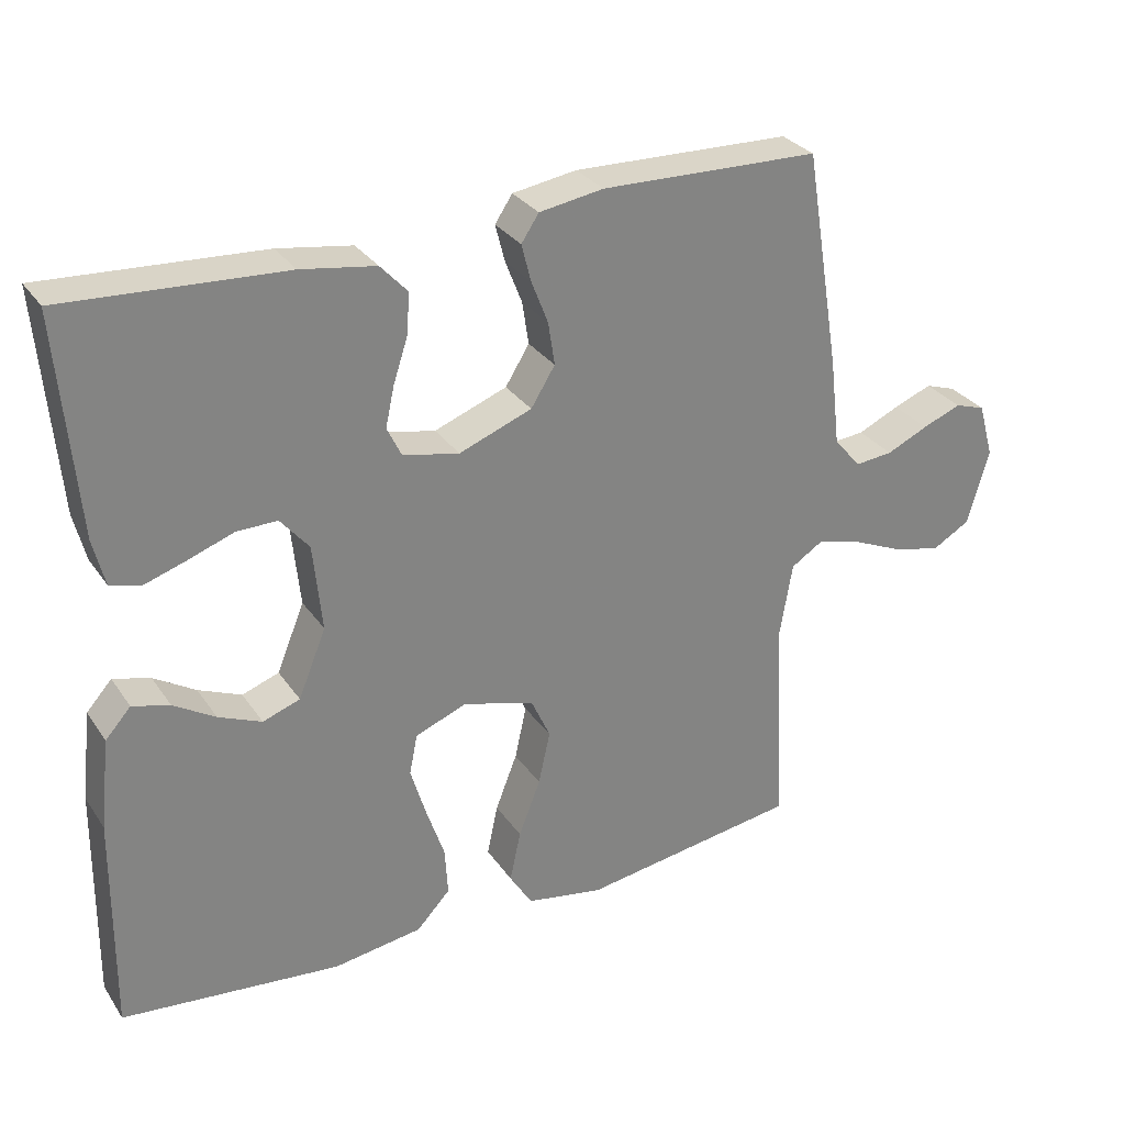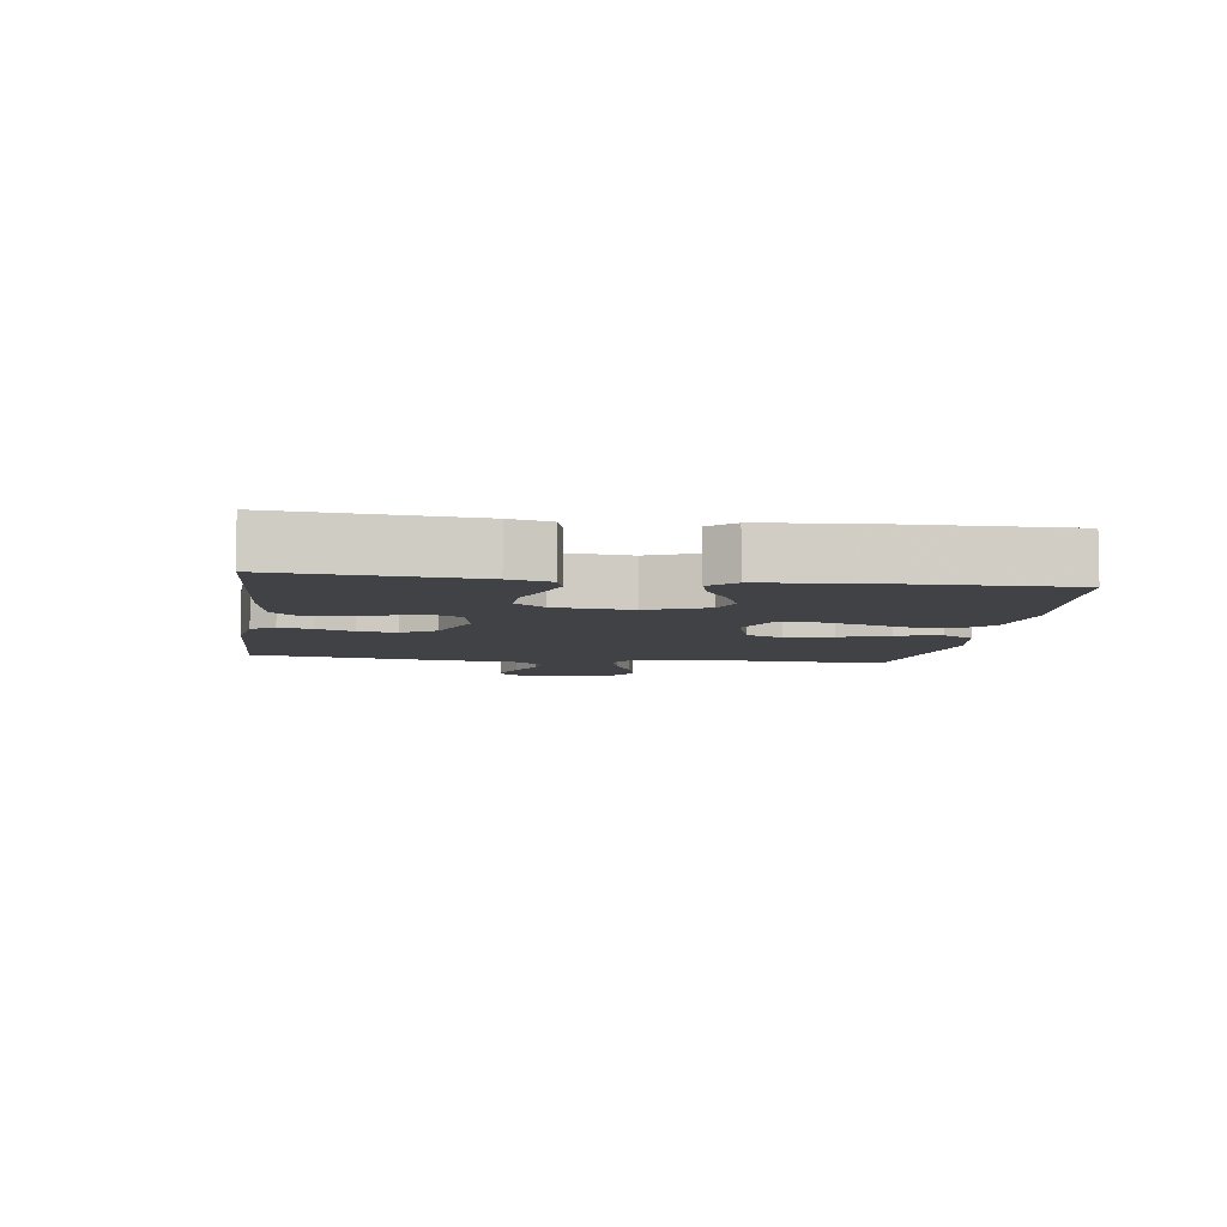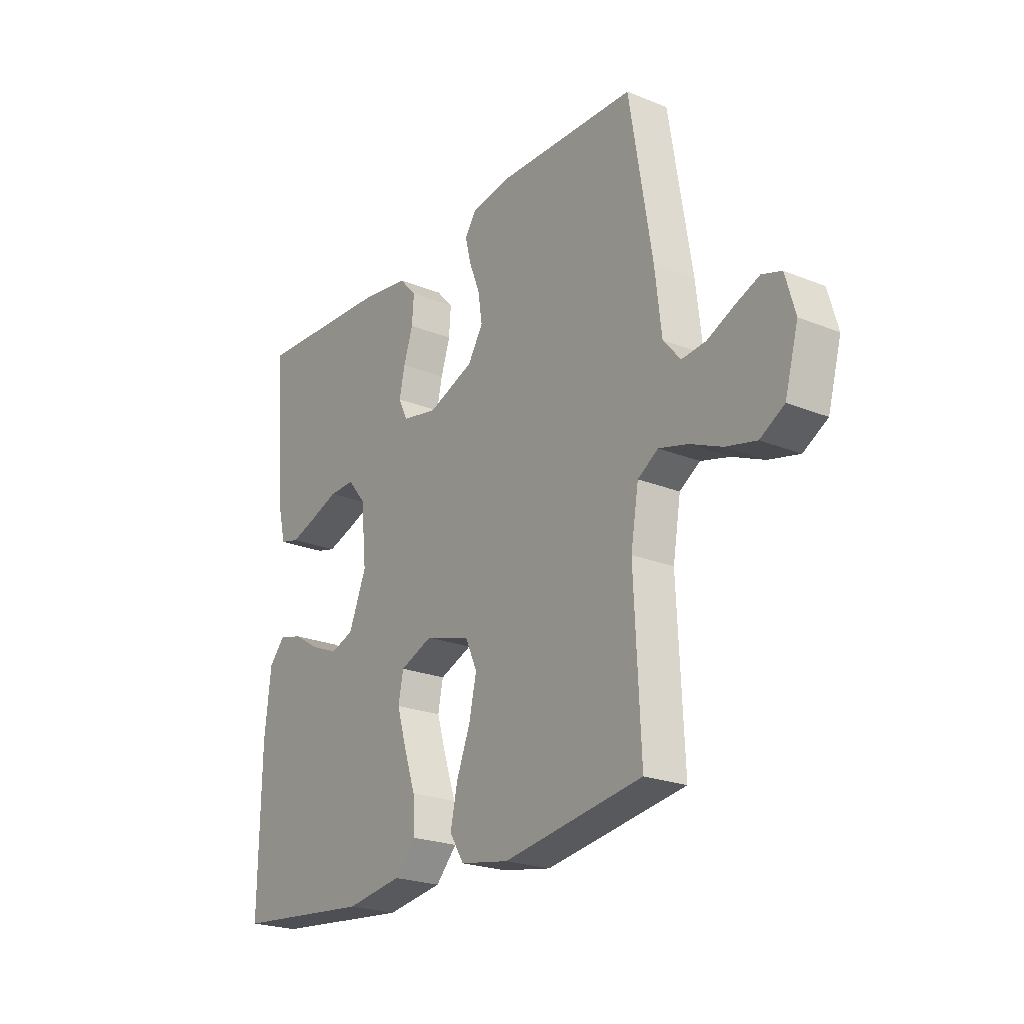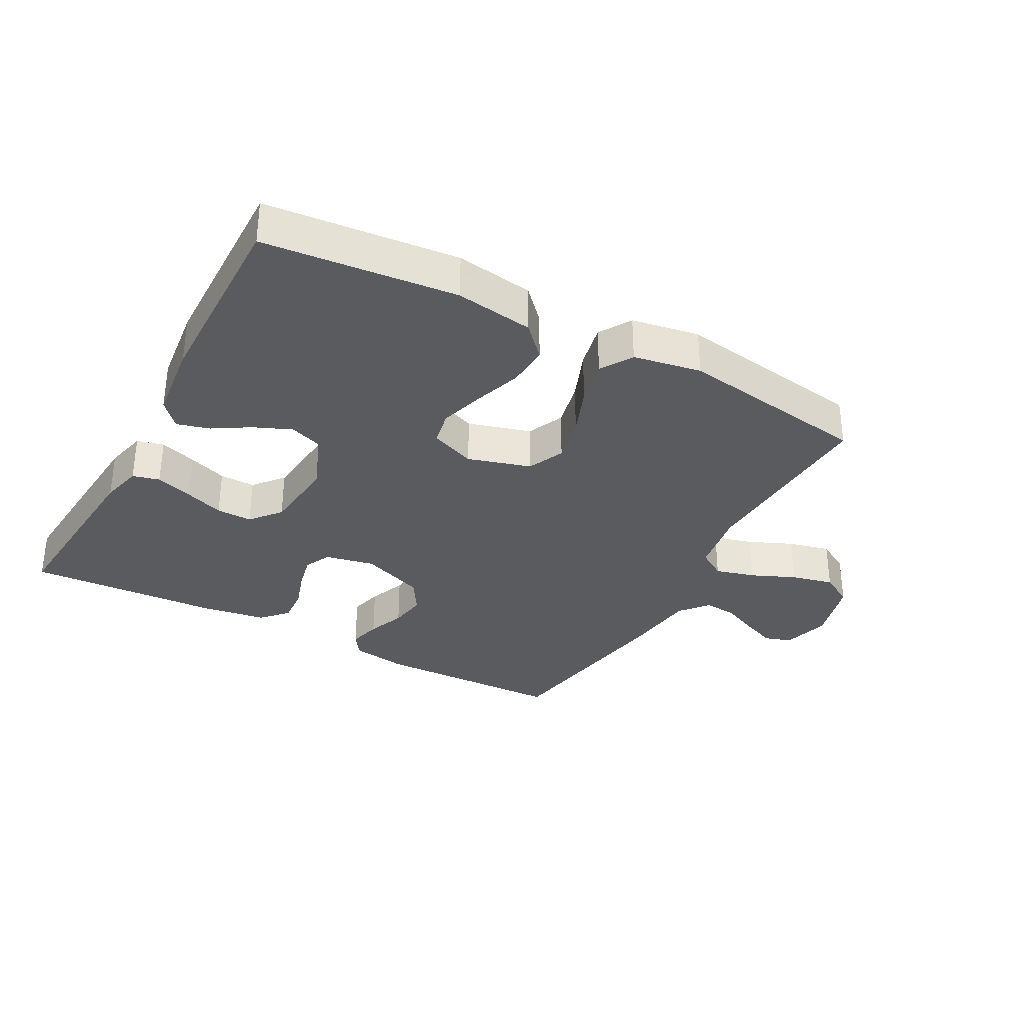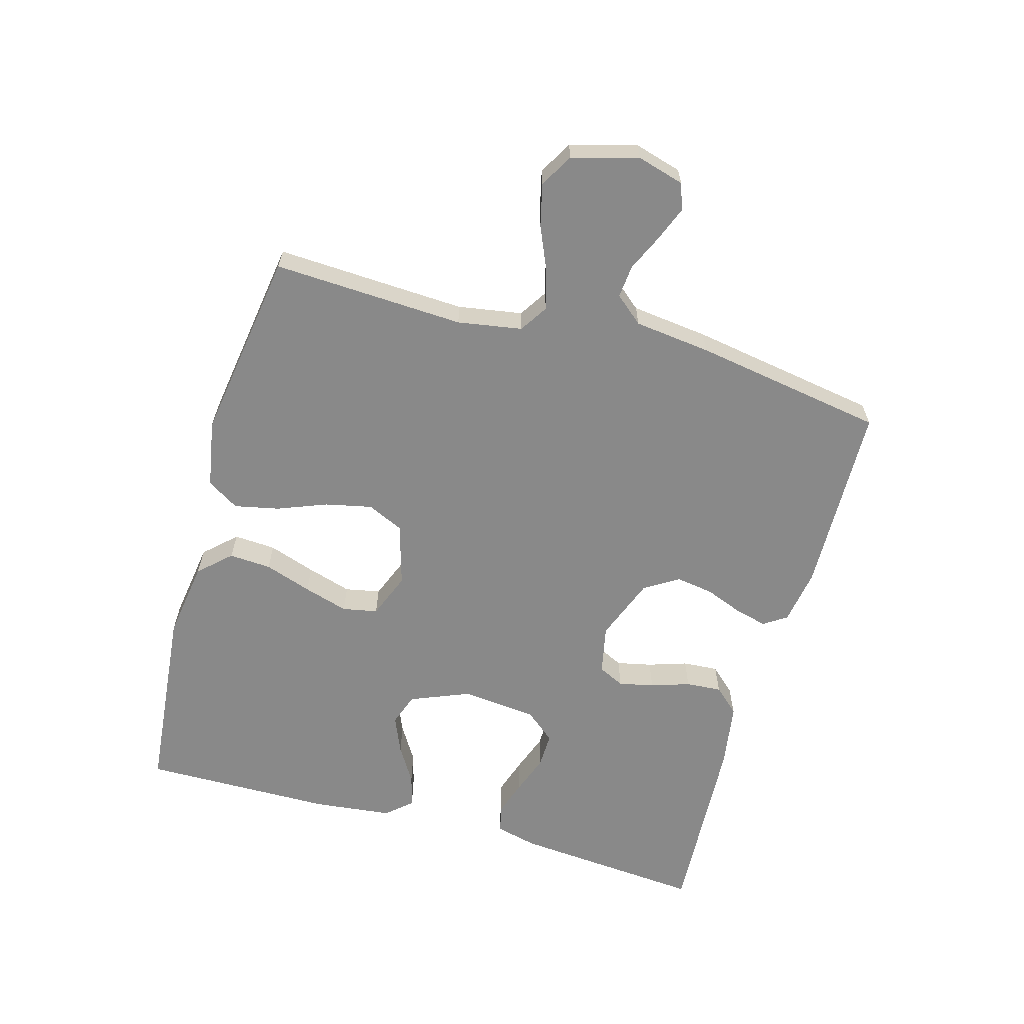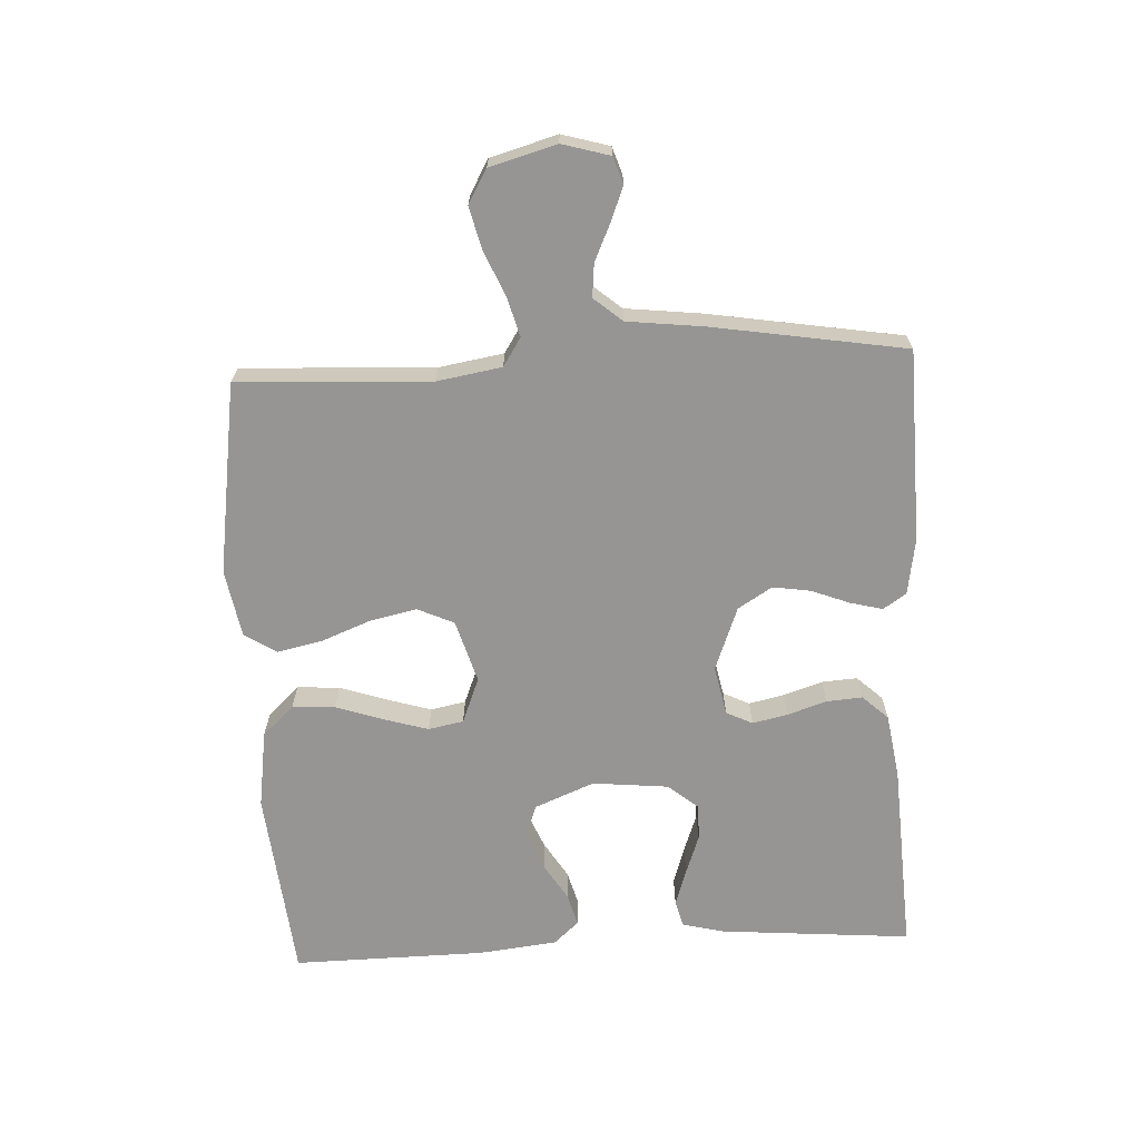
<metadata>
{"format":"obj","ext":"obj","renderer":"f3d","projection":"perspective","resolution":1024,"background":"white","views":[{"elev":29.8,"azim":152.0,"up":"+Z"},{"elev":-6.4,"azim":81.9,"up":"+Y"},{"elev":-22.9,"azim":-124.6,"up":"+Z"},{"elev":-33.0,"azim":151.5,"up":"+Y"},{"elev":-63.0,"azim":-105.8,"up":"+Y"},{"elev":-67.5,"azim":-87.1,"up":"+Y"}]}
</metadata>
<code>
v 0.5 0.07 -0.5
v 0.2 0.07 -0.53
v 0.078 0.07 -0.512
v 0.032 0.07 -0.463
v 0.036 0.07 -0.397
v 0.061 0.07 -0.323
v 0.082 0.07 -0.253
v 0.071 0.07 -0.198
v 0 0.07 -0.17
v -0.098 0.07 -0.199
v -0.124 0.07 -0.256
v -0.108 0.07 -0.329
v -0.078 0.07 -0.406
v -0.063 0.07 -0.476
v -0.094 0.07 -0.526
v -0.2 0.07 -0.545
v -0.5 0.07 -0.5
v -0.486 0.07 -0.2
v -0.503 0.07 -0.099
v -0.547 0.07 -0.071
v -0.609 0.07 -0.088
v -0.678 0.07 -0.118
v -0.744 0.07 -0.134
v -0.796 0.07 -0.104
v -0.825 0.07 0
v -0.804 0.07 0.074
v -0.762 0.07 0.088
v -0.709 0.07 0.067
v -0.652 0.07 0.041
v -0.6 0.07 0.036
v -0.563 0.07 0.08
v -0.549 0.07 0.2
v -0.5 0.07 0.5
v -0.2 0.07 0.508
v -0.112 0.07 0.494
v -0.088 0.07 0.458
v -0.101 0.07 0.407
v -0.124 0.07 0.348
v -0.133 0.07 0.289
v -0.1 0.07 0.236
v 0 0.07 0.198
v 0.077 0.07 0.214
v 0.097 0.07 0.255
v 0.085 0.07 0.31
v 0.065 0.07 0.371
v 0.061 0.07 0.427
v 0.098 0.07 0.467
v 0.2 0.07 0.483
v 0.5 0.07 0.5
v 0.475 0.07 0.2
v 0.459 0.07 0.135
v 0.417 0.07 0.124
v 0.359 0.07 0.143
v 0.298 0.07 0.165
v 0.242 0.07 0.166
v 0.203 0.07 0.119
v 0.191 0.07 0
v 0.229 0.07 -0.093
v 0.28 0.07 -0.111
v 0.339 0.07 -0.086
v 0.396 0.07 -0.051
v 0.447 0.07 -0.037
v 0.482 0.07 -0.076
v 0.496 0.07 -0.2
v 0.5 0 -0.5
v 0.2 0 -0.53
v 0.078 0 -0.512
v 0.032 0 -0.463
v 0.036 0 -0.397
v 0.061 0 -0.323
v 0.082 0 -0.253
v 0.071 0 -0.198
v 0 0 -0.17
v -0.098 0 -0.199
v -0.124 0 -0.256
v -0.108 0 -0.329
v -0.078 0 -0.406
v -0.063 0 -0.476
v -0.094 0 -0.526
v -0.2 0 -0.545
v -0.5 0 -0.5
v -0.486 0 -0.2
v -0.503 0 -0.099
v -0.547 0 -0.071
v -0.609 0 -0.088
v -0.678 0 -0.118
v -0.744 0 -0.134
v -0.796 0 -0.104
v -0.825 0 0
v -0.804 0 0.074
v -0.762 0 0.088
v -0.709 0 0.067
v -0.652 0 0.041
v -0.6 0 0.036
v -0.563 0 0.08
v -0.549 0 0.2
v -0.5 0 0.5
v -0.2 0 0.508
v -0.112 0 0.494
v -0.088 0 0.458
v -0.101 0 0.407
v -0.124 0 0.348
v -0.133 0 0.289
v -0.1 0 0.236
v 0 0 0.198
v 0.077 0 0.214
v 0.097 0 0.255
v 0.085 0 0.31
v 0.065 0 0.371
v 0.061 0 0.427
v 0.098 0 0.467
v 0.2 0 0.483
v 0.5 0 0.5
v 0.475 0 0.2
v 0.459 0 0.135
v 0.417 0 0.124
v 0.359 0 0.143
v 0.298 0 0.165
v 0.242 0 0.166
v 0.203 0 0.119
v 0.191 0 0
v 0.229 0 -0.093
v 0.28 0 -0.111
v 0.339 0 -0.086
v 0.396 0 -0.051
v 0.447 0 -0.037
v 0.482 0 -0.076
v 0.496 0 -0.2
f 60 61 62 63
f 59 60 63 64
f 58 59 64 1
f 51 52 53 54
f 49 50 51 54
f 49 54 55
f 48 49 55 56
f 44 45 46 47
f 43 44 47 48
f 35 36 37 38
f 35 38 39
f 34 35 39
f 31 32 33 34
f 30 31 34 39
f 26 27 28 29
f 24 25 26 29
f 24 29 30
f 21 22 23 24
f 20 21 24 30
f 19 20 30 39
f 15 16 17 18
f 12 13 14 15
f 11 12 15 18
f 10 11 18 19
f 3 4 5 6
f 3 6 7
f 58 1 2 3
f 57 58 3 7
f 43 48 56 57
f 42 43 57 7
f 10 19 39 40
f 9 10 40 41
f 8 9 41 42
f 7 8 42
f 127 126 125 124
f 128 127 124 123
f 65 128 123 122
f 118 117 116 115
f 118 115 114 113
f 119 118 113
f 120 119 113 112
f 111 110 109 108
f 112 111 108 107
f 102 101 100 99
f 103 102 99
f 103 99 98
f 98 97 96 95
f 103 98 95 94
f 93 92 91 90
f 93 90 89 88
f 94 93 88
f 88 87 86 85
f 94 88 85 84
f 103 94 84 83
f 82 81 80 79
f 79 78 77 76
f 82 79 76 75
f 83 82 75 74
f 70 69 68 67
f 71 70 67
f 67 66 65 122
f 71 67 122 121
f 121 120 112 107
f 71 121 107 106
f 104 103 83 74
f 105 104 74 73
f 106 105 73 72
f 106 72 71
f 1 65 66 2
f 2 66 67 3
f 3 67 68 4
f 4 68 69 5
f 5 69 70 6
f 6 70 71 7
f 7 71 72 8
f 8 72 73 9
f 9 73 74 10
f 10 74 75 11
f 11 75 76 12
f 12 76 77 13
f 13 77 78 14
f 14 78 79 15
f 15 79 80 16
f 16 80 81 17
f 17 81 82 18
f 18 82 83 19
f 19 83 84 20
f 20 84 85 21
f 21 85 86 22
f 22 86 87 23
f 23 87 88 24
f 24 88 89 25
f 25 89 90 26
f 26 90 91 27
f 27 91 92 28
f 28 92 93 29
f 29 93 94 30
f 30 94 95 31
f 31 95 96 32
f 32 96 97 33
f 33 97 98 34
f 34 98 99 35
f 35 99 100 36
f 36 100 101 37
f 37 101 102 38
f 38 102 103 39
f 39 103 104 40
f 40 104 105 41
f 41 105 106 42
f 42 106 107 43
f 43 107 108 44
f 44 108 109 45
f 45 109 110 46
f 46 110 111 47
f 47 111 112 48
f 48 112 113 49
f 49 113 114 50
f 50 114 115 51
f 51 115 116 52
f 52 116 117 53
f 53 117 118 54
f 54 118 119 55
f 55 119 120 56
f 56 120 121 57
f 57 121 122 58
f 58 122 123 59
f 59 123 124 60
f 60 124 125 61
f 61 125 126 62
f 62 126 127 63
f 63 127 128 64
f 64 128 65 1

</code>
